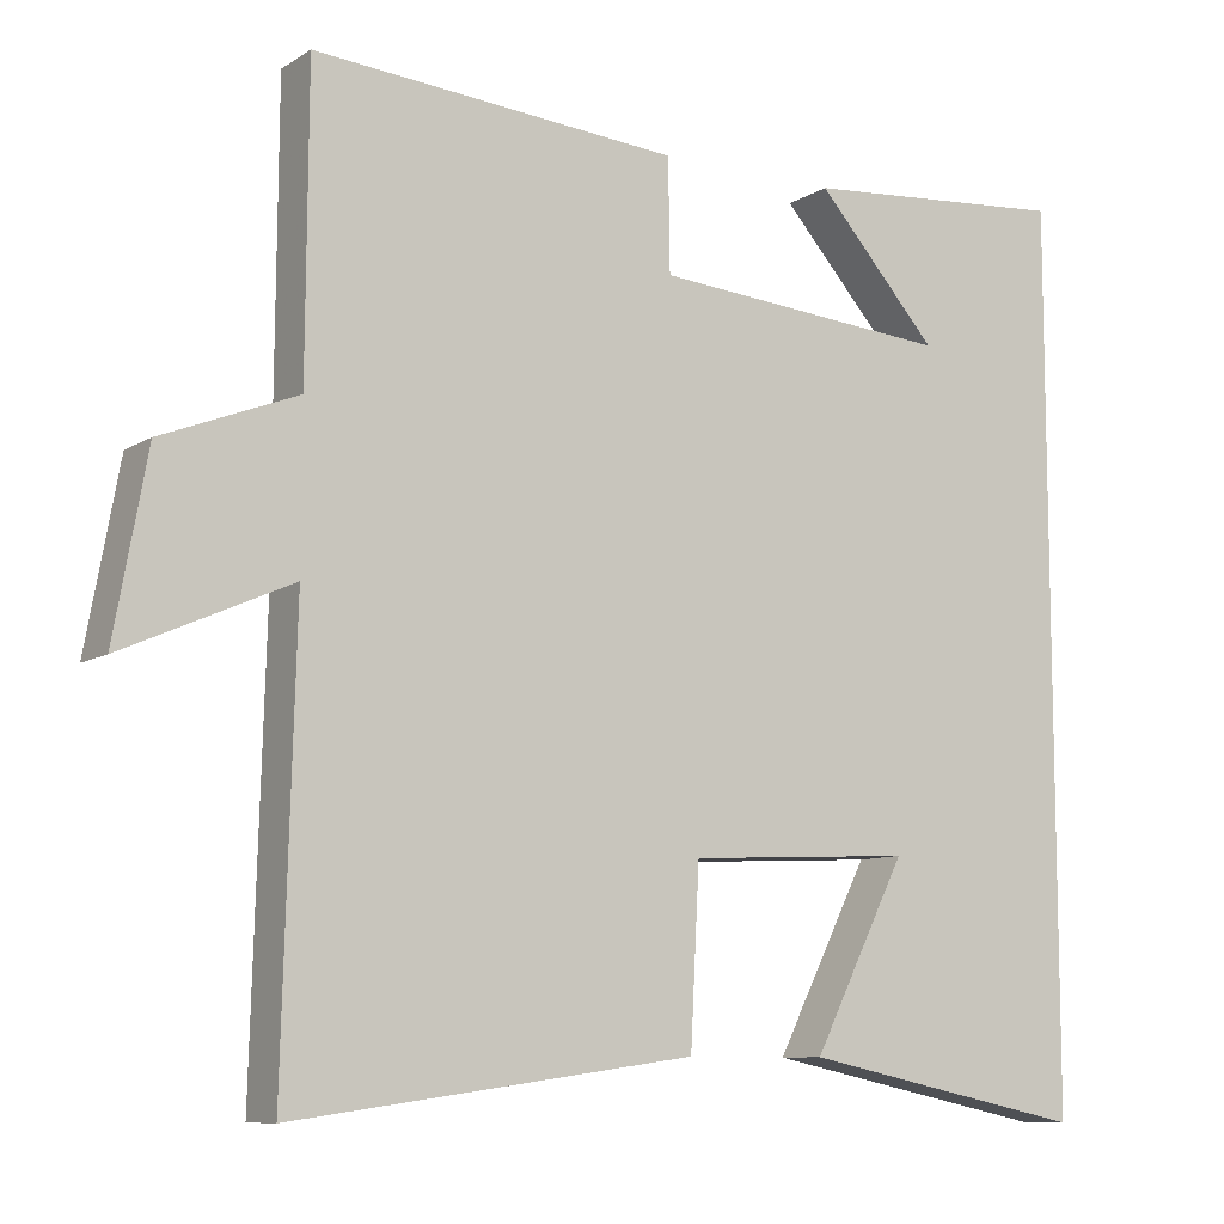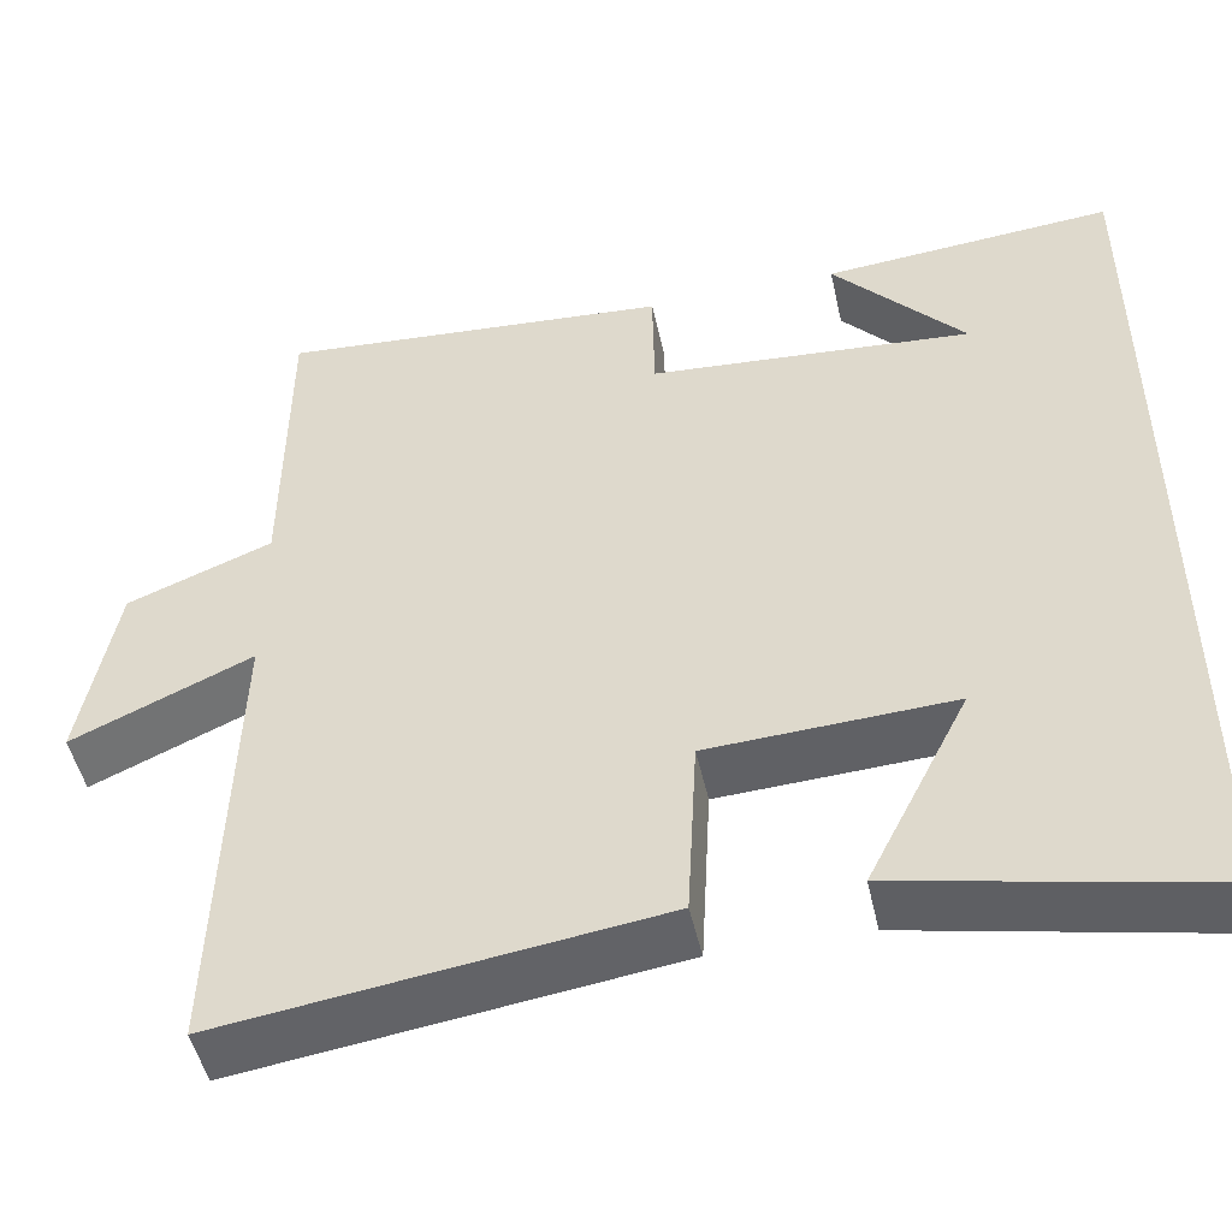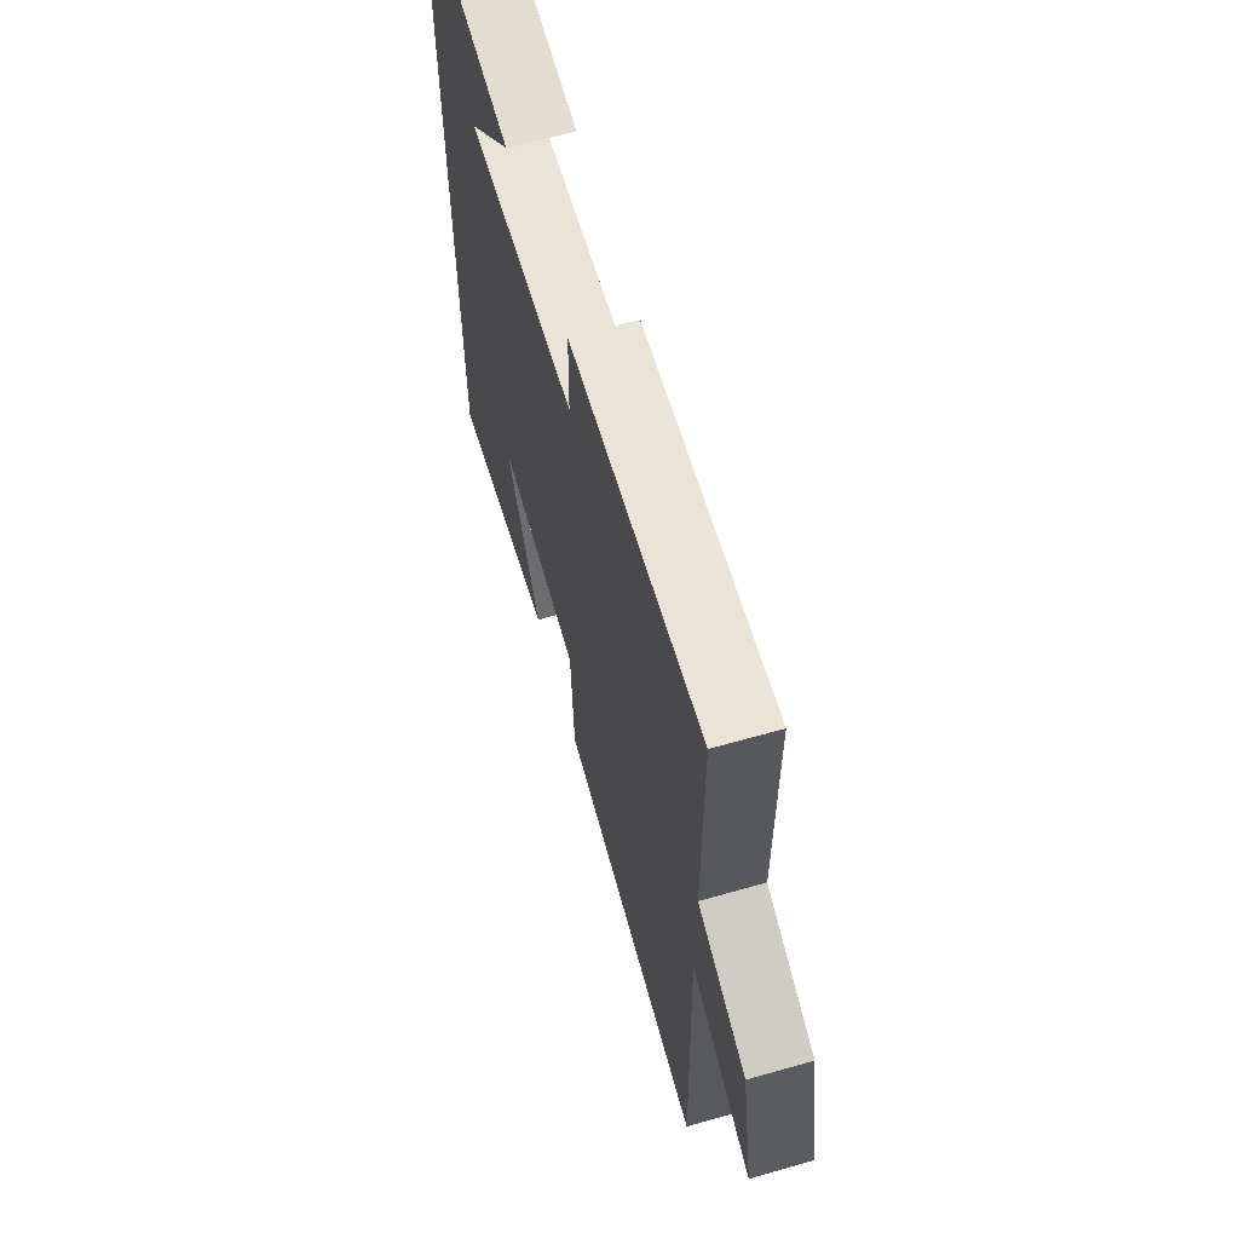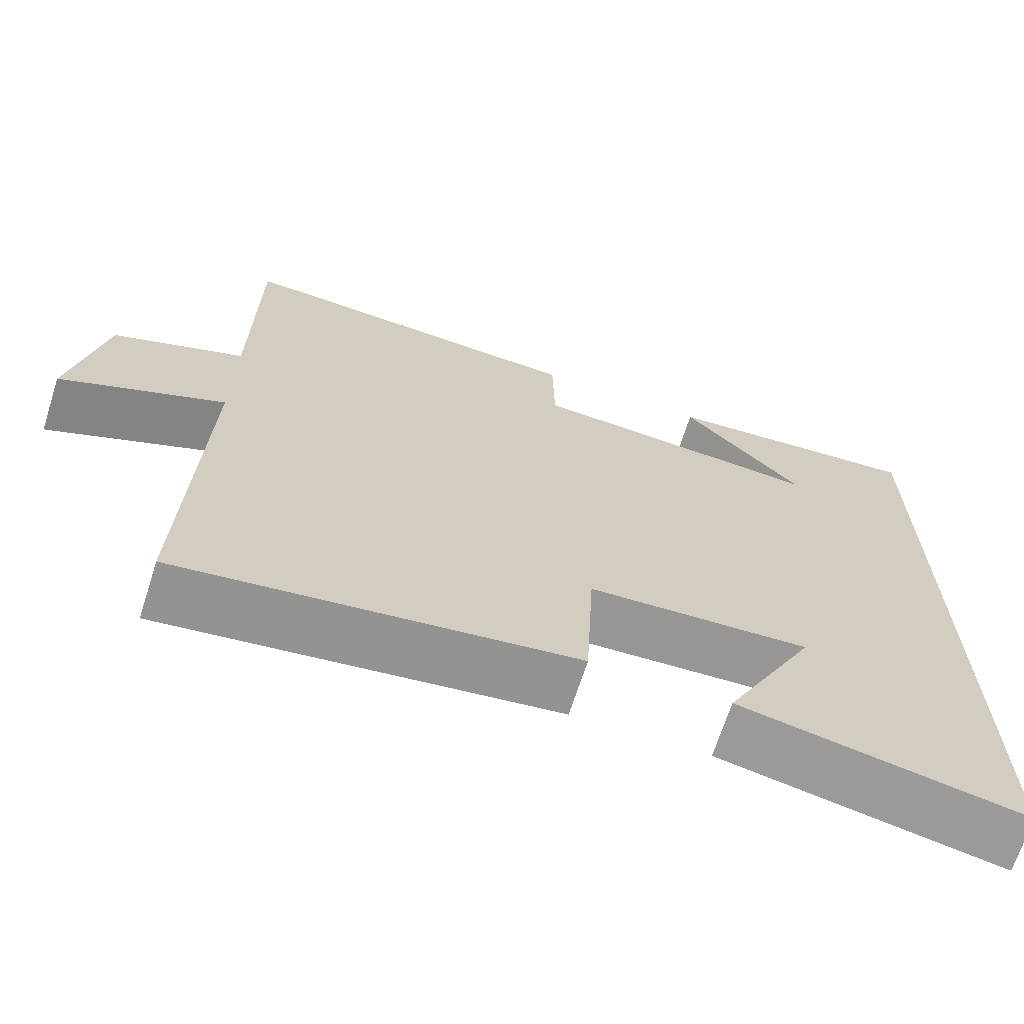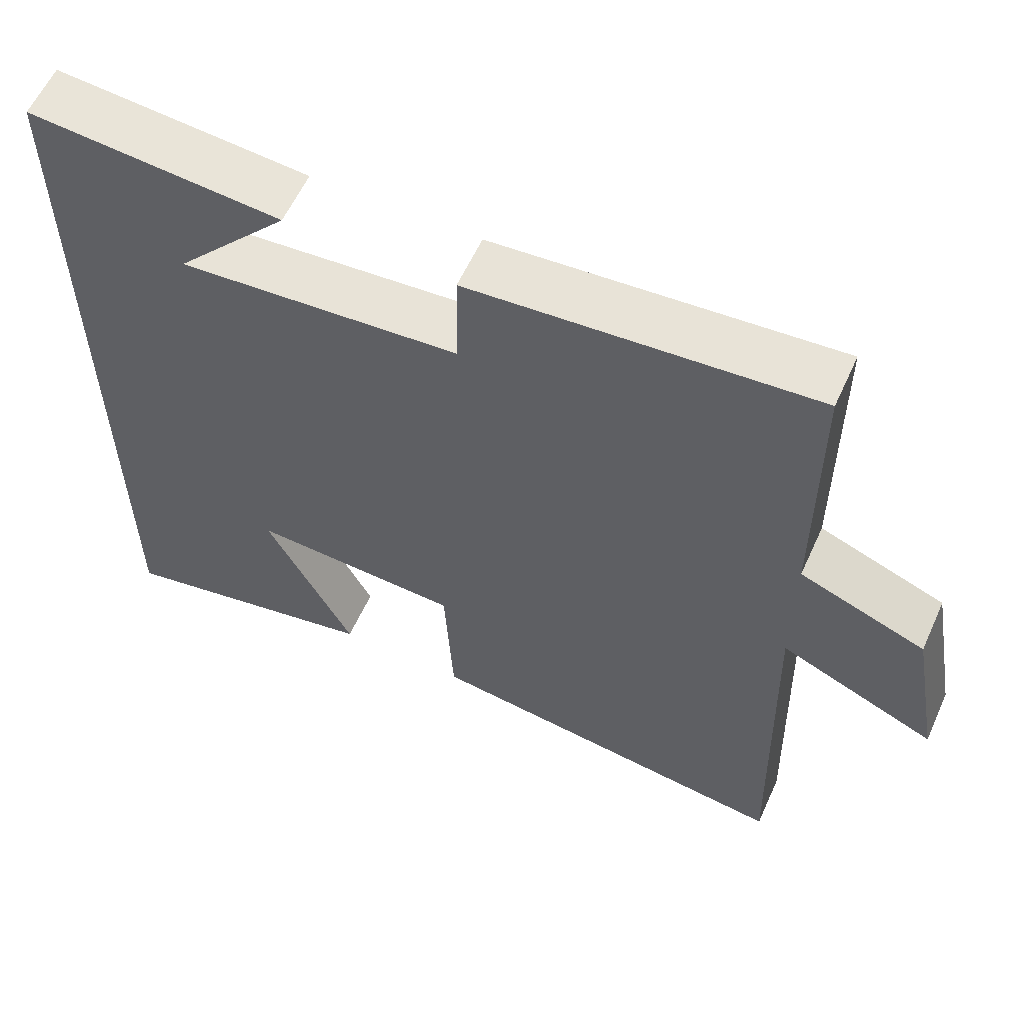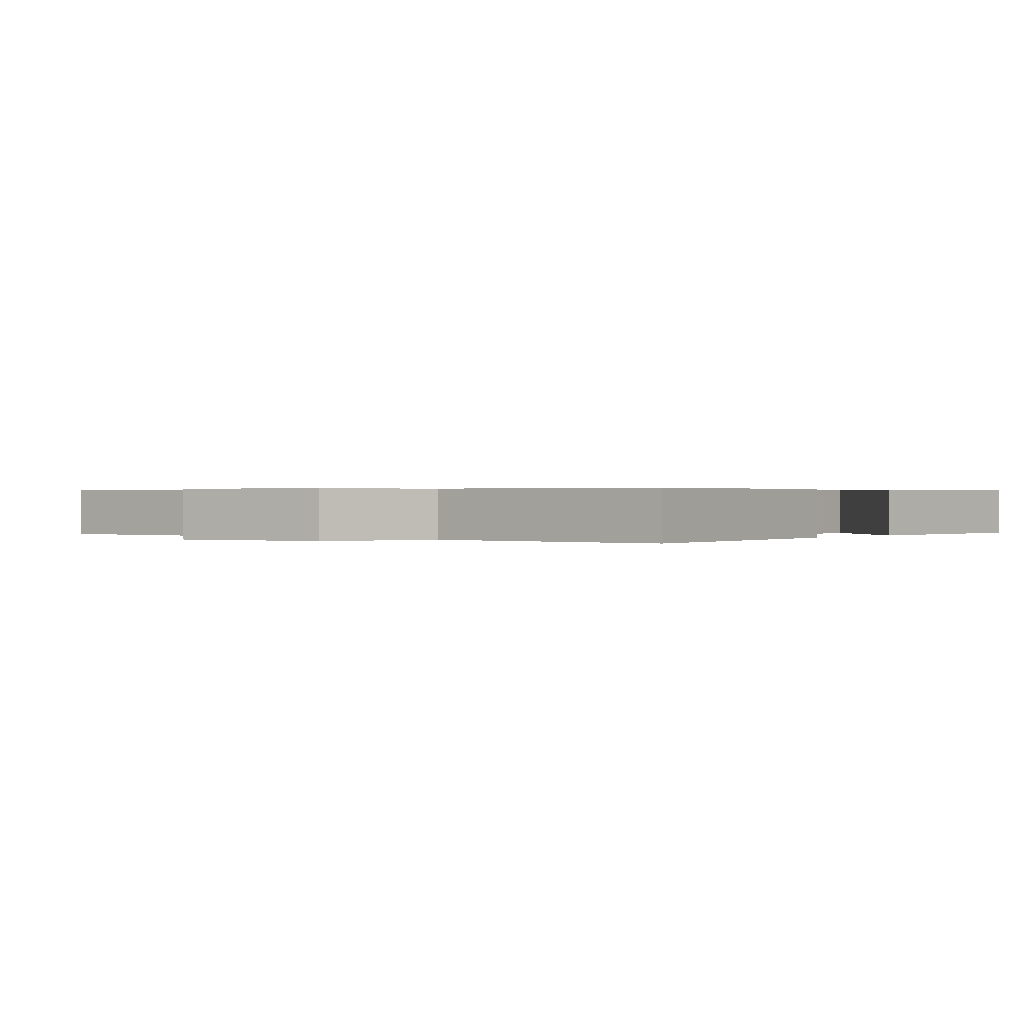
<metadata>
{"format":"obj","ext":"obj","renderer":"f3d","projection":"perspective","resolution":1024,"background":"white","views":[{"elev":-9.2,"azim":-32.7,"up":"+Z"},{"elev":-48.9,"azim":12.4,"up":"+Z"},{"elev":64.3,"azim":-106.0,"up":"+Z"},{"elev":-68.5,"azim":-17.7,"up":"+Z"},{"elev":59.5,"azim":-155.6,"up":"+Z"},{"elev":0.4,"azim":-51.5,"up":"+Y"}]}
</metadata>
<code>
v 0.5 0.07 0.527
v 0.5 0.07 -0.574
v 0.148 0.07 -0.5
v 0.263 0.07 -0.273
v -0.013 0.07 -0.287
v -0.024 0.07 -0.5
v -0.515 0.07 -0.567
v -0.5 0.07 -0.027
v -0.705 0.07 -0.118
v -0.665 0.07 0.102
v -0.5 0.07 0.167
v -0.498 0.07 0.536
v -0.05 0.07 0.5
v -0.048 0.07 0.362
v 0.32 0.07 0.332
v 0.17 0.07 0.5
v 0.5 0 0.527
v 0.5 0 -0.574
v 0.148 0 -0.5
v 0.263 0 -0.273
v -0.013 0 -0.287
v -0.024 0 -0.5
v -0.515 0 -0.567
v -0.5 0 -0.027
v -0.705 0 -0.118
v -0.665 0 0.102
v -0.5 0 0.167
v -0.498 0 0.536
v -0.05 0 0.5
v -0.048 0 0.362
v 0.32 0 0.332
v 0.17 0 0.5
f 15 16 1
f 11 12 13 14
f 11 14 15
f 8 9 10 11
f 8 11 15
f 5 6 7 8
f 4 5 8 15
f 2 3 4
f 1 2 4 15
f 17 32 31
f 30 29 28 27
f 31 30 27
f 27 26 25 24
f 31 27 24
f 24 23 22 21
f 31 24 21 20
f 20 19 18
f 31 20 18 17
f 1 17 18 2
f 2 18 19 3
f 3 19 20 4
f 4 20 21 5
f 5 21 22 6
f 6 22 23 7
f 7 23 24 8
f 8 24 25 9
f 9 25 26 10
f 10 26 27 11
f 11 27 28 12
f 12 28 29 13
f 13 29 30 14
f 14 30 31 15
f 15 31 32 16
f 16 32 17 1

</code>
